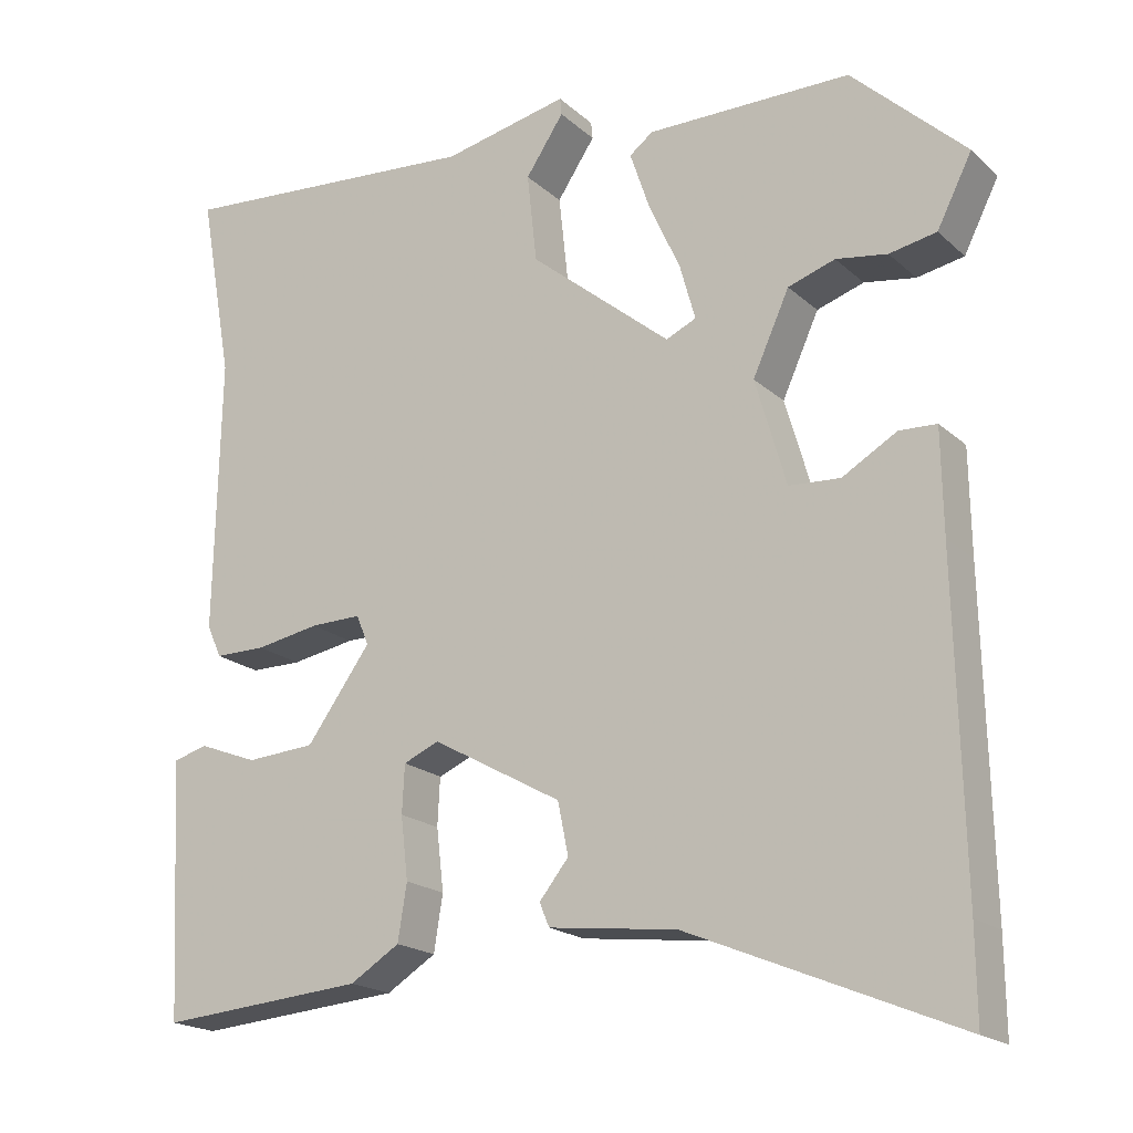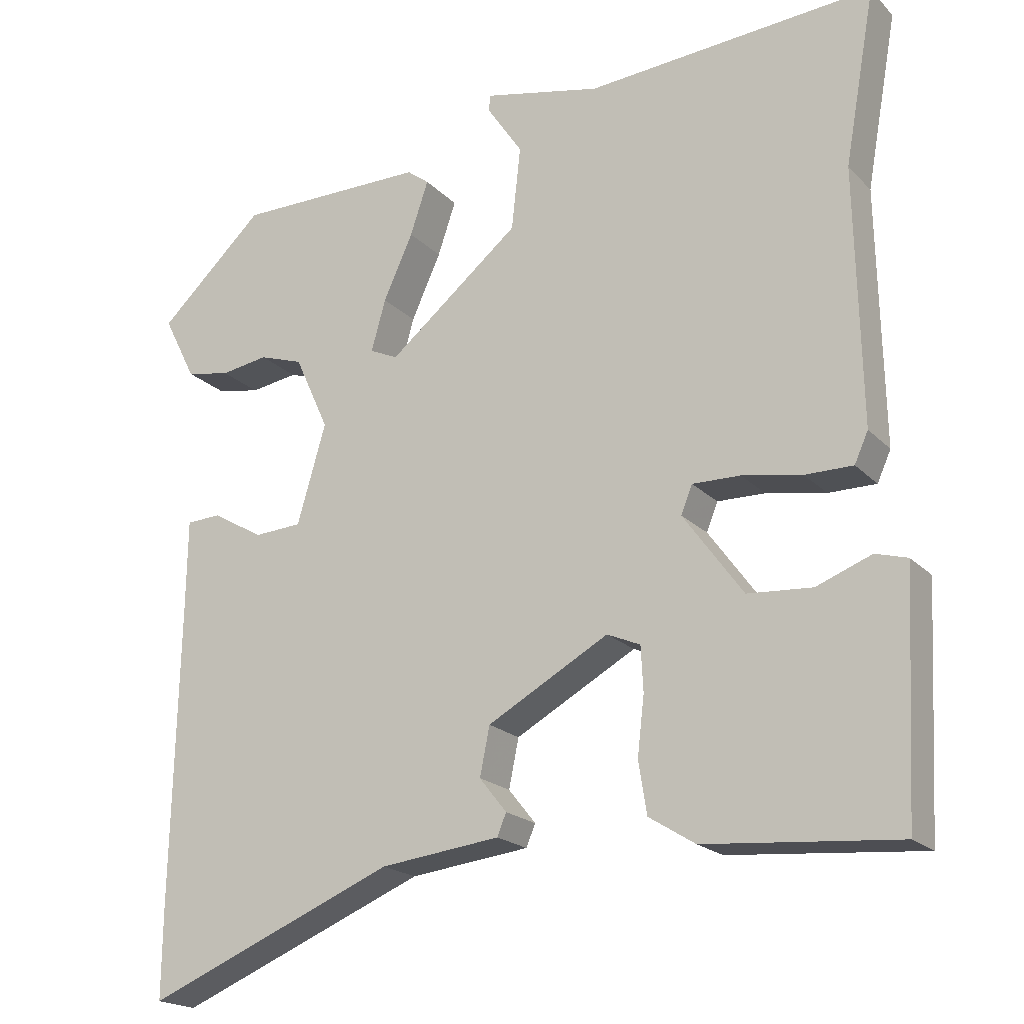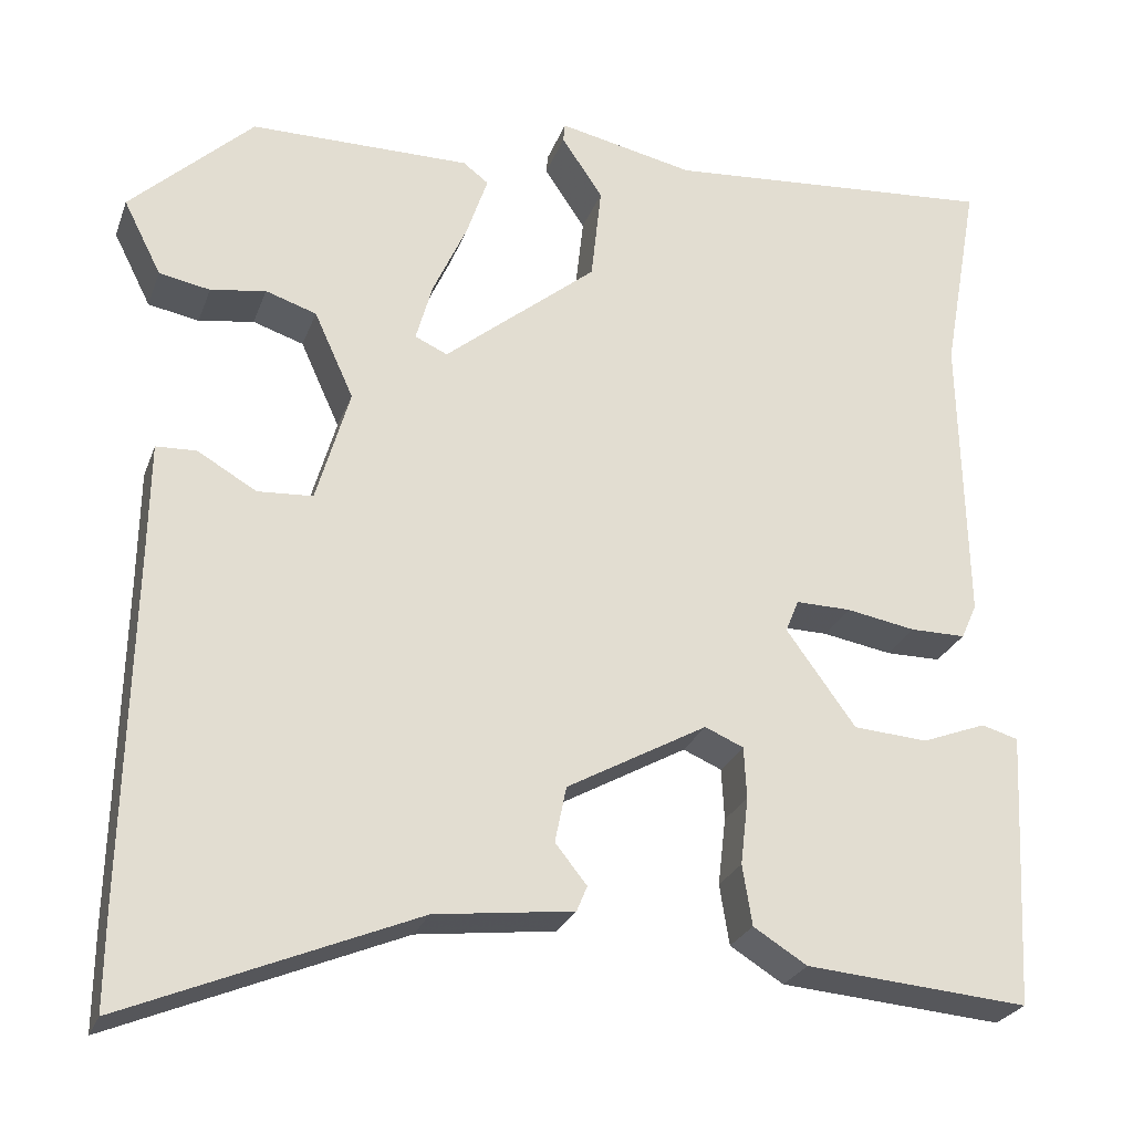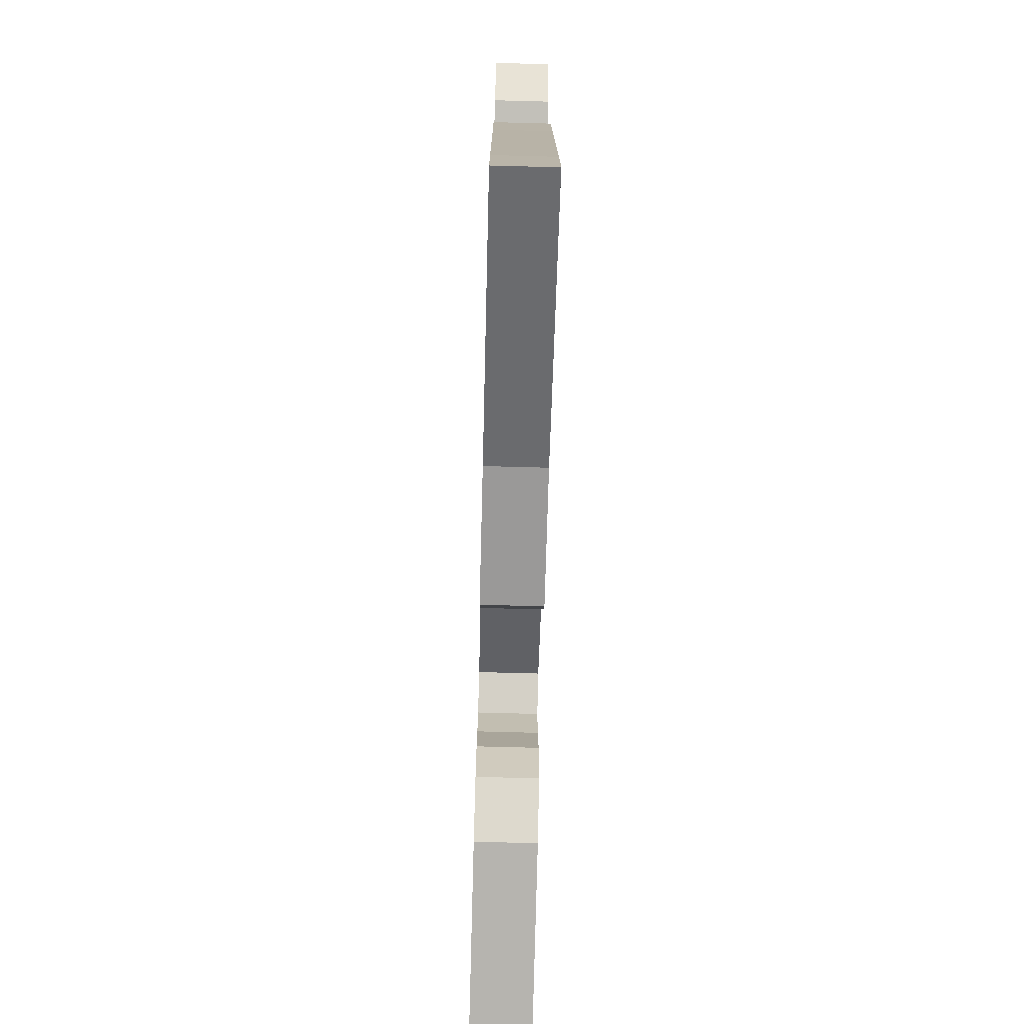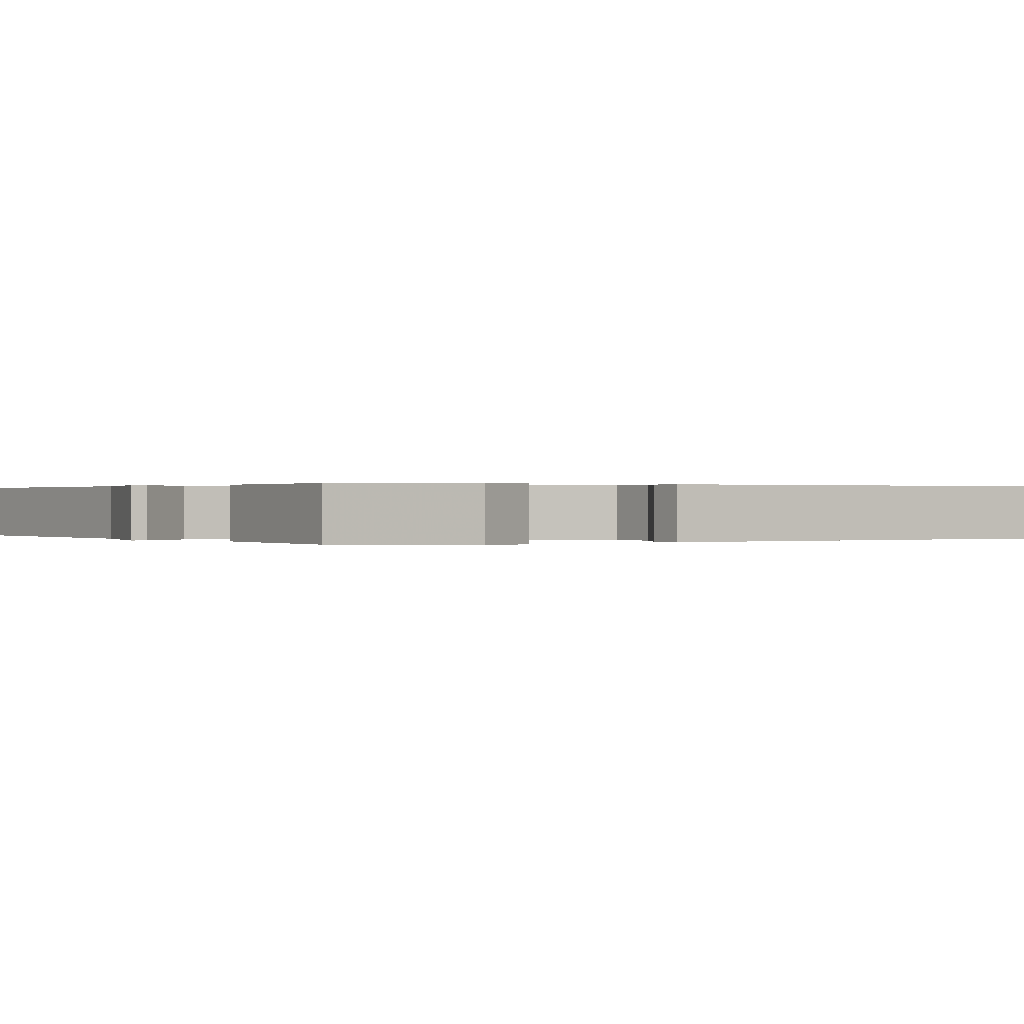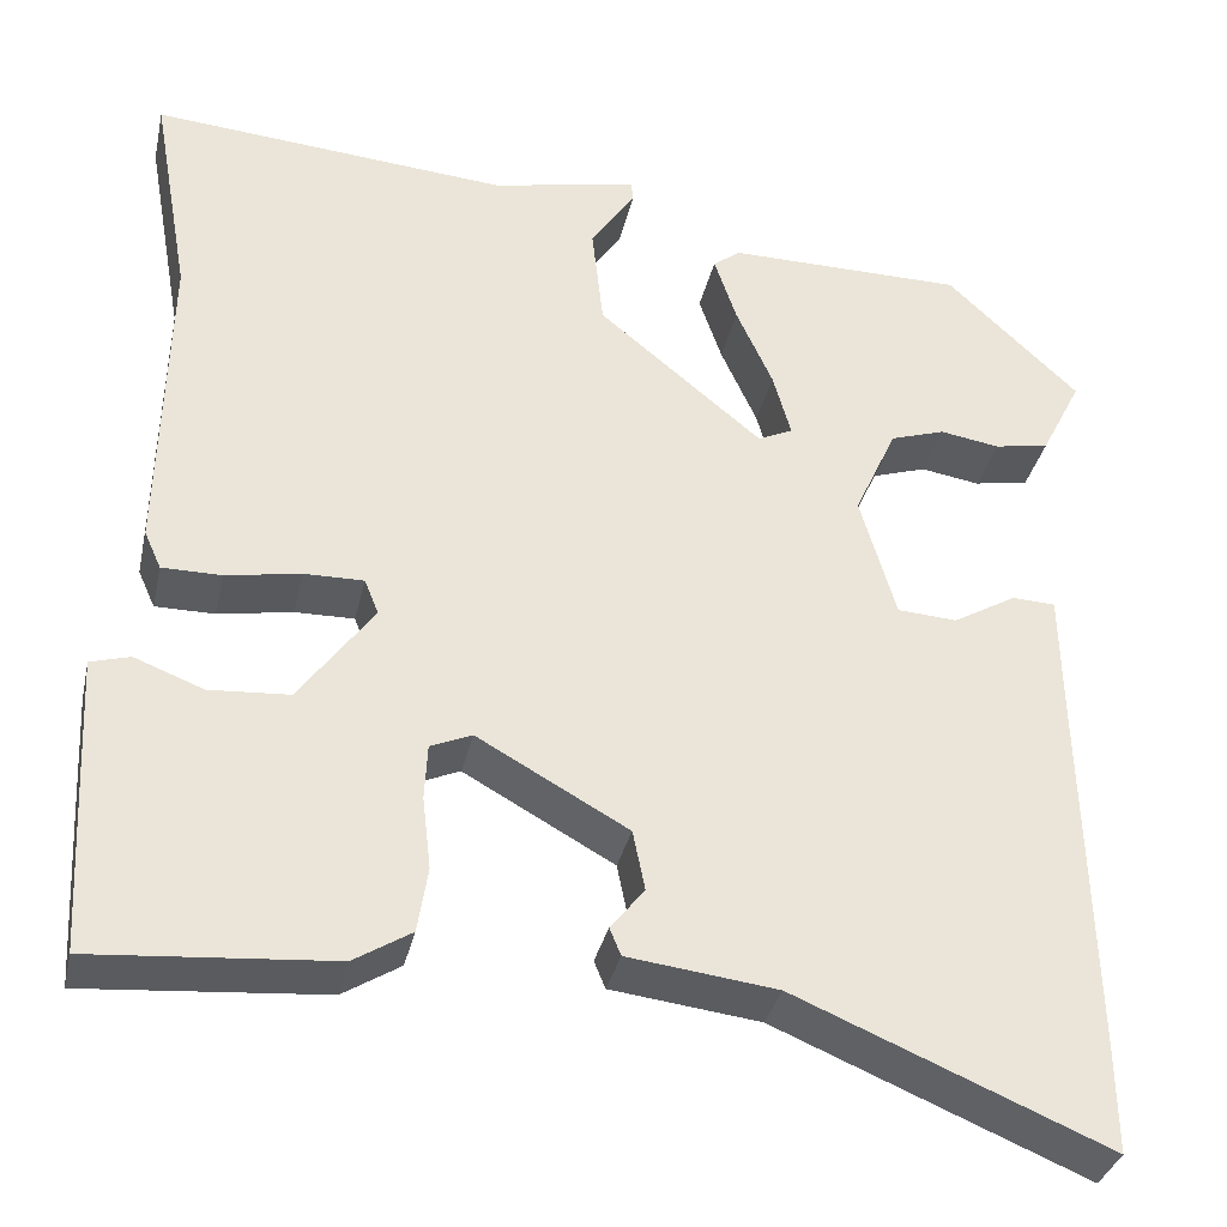
<metadata>
{"format":"obj","ext":"obj","renderer":"f3d","projection":"perspective","resolution":1024,"background":"white","views":[{"elev":-19.1,"azim":32.1,"up":"+Z"},{"elev":-19.6,"azim":-150.2,"up":"+Z"},{"elev":-25.8,"azim":162.5,"up":"+Z"},{"elev":-76.0,"azim":88.5,"up":"+Z"},{"elev":0.2,"azim":58.4,"up":"+Y"},{"elev":-34.4,"azim":-12.5,"up":"+Z"}]}
</metadata>
<code>
v -0.5 0.07 -0.492
v -0.51 0.07 -0.299
v -0.516 0.07 -0.177
v -0.474 0.07 -0.165
v -0.401 0.07 -0.193
v -0.316 0.07 -0.187
v -0.237 0.07 -0.078
v -0.252 0.07 -0.041
v -0.315 0.07 -0.042
v -0.394 0.07 -0.056
v -0.457 0.07 -0.056
v -0.475 0.07 -0.016
v -0.468 0.07 0.322
v -0.509 0.07 0.552
v -0.129 0.07 0.522
v 0.026 0.07 0.555
v 0.028 0.07 0.534
v -0.019 0.07 0.464
v -0.007 0.07 0.354
v 0.167 0.07 0.211
v 0.204 0.07 0.228
v 0.185 0.07 0.296
v 0.146 0.07 0.382
v 0.122 0.07 0.453
v 0.151 0.07 0.475
v 0.402 0.07 0.474
v 0.542 0.07 0.342
v 0.499 0.07 0.257
v 0.441 0.07 0.246
v 0.378 0.07 0.256
v 0.32 0.07 0.237
v 0.275 0.07 0.138
v 0.313 0.07 0.007
v 0.376 0.07 0.003
v 0.443 0.07 0.042
v 0.489 0.07 0.04
v 0.491 0.07 -0.087
v 0.5 0.07 -0.479
v 0.501 0.07 -0.592
v 0.171 0.07 -0.455
v 0.013 0.07 -0.436
v 0.001 0.07 -0.407
v 0.037 0.07 -0.362
v 0.024 0.07 -0.298
v -0.136 0.07 -0.209
v -0.18 0.07 -0.228
v -0.183 0.07 -0.287
v -0.174 0.07 -0.364
v -0.185 0.07 -0.433
v -0.246 0.07 -0.471
v -0.5 0 -0.492
v -0.51 0 -0.299
v -0.516 0 -0.177
v -0.474 0 -0.165
v -0.401 0 -0.193
v -0.316 0 -0.187
v -0.237 0 -0.078
v -0.252 0 -0.041
v -0.315 0 -0.042
v -0.394 0 -0.056
v -0.457 0 -0.056
v -0.475 0 -0.016
v -0.468 0 0.322
v -0.509 0 0.552
v -0.129 0 0.522
v 0.026 0 0.555
v 0.028 0 0.534
v -0.019 0 0.464
v -0.007 0 0.354
v 0.167 0 0.211
v 0.204 0 0.228
v 0.185 0 0.296
v 0.146 0 0.382
v 0.122 0 0.453
v 0.151 0 0.475
v 0.402 0 0.474
v 0.542 0 0.342
v 0.499 0 0.257
v 0.441 0 0.246
v 0.378 0 0.256
v 0.32 0 0.237
v 0.275 0 0.138
v 0.313 0 0.007
v 0.376 0 0.003
v 0.443 0 0.042
v 0.489 0 0.04
v 0.491 0 -0.087
v 0.5 0 -0.479
v 0.501 0 -0.592
v 0.171 0 -0.455
v 0.013 0 -0.436
v 0.001 0 -0.407
v 0.037 0 -0.362
v 0.024 0 -0.298
v -0.136 0 -0.209
v -0.18 0 -0.228
v -0.183 0 -0.287
v -0.174 0 -0.364
v -0.185 0 -0.433
v -0.246 0 -0.471
f 3 4 5
f 2 3 5
f 1 2 5
f 50 1 5
f 49 50 5
f 48 49 5
f 47 48 5
f 46 47 5 6
f 45 46 6 7
f 44 45 7 8
f 40 41 42 43
f 40 43 44
f 39 40 44
f 38 39 44
f 37 38 44
f 36 37 44
f 35 36 44
f 34 35 44
f 33 34 44 8
f 28 29 30
f 27 28 30
f 26 27 30
f 25 26 30
f 24 25 30
f 23 24 30
f 22 23 30
f 21 22 30 31
f 20 21 31 32
f 15 16 17 18
f 15 18 19
f 14 15 19
f 13 14 19
f 13 19 20
f 12 13 20
f 11 12 20
f 10 11 20
f 9 10 20
f 20 32 33
f 9 20 33
f 8 9 33
f 55 54 53
f 55 53 52
f 55 52 51
f 55 51 100
f 55 100 99
f 55 99 98
f 55 98 97
f 56 55 97 96
f 57 56 96 95
f 58 57 95 94
f 93 92 91 90
f 94 93 90
f 94 90 89
f 94 89 88
f 94 88 87
f 94 87 86
f 94 86 85
f 94 85 84
f 58 94 84 83
f 80 79 78
f 80 78 77
f 80 77 76
f 80 76 75
f 80 75 74
f 80 74 73
f 80 73 72
f 81 80 72 71
f 82 81 71 70
f 68 67 66 65
f 69 68 65
f 69 65 64
f 69 64 63
f 70 69 63
f 70 63 62
f 70 62 61
f 70 61 60
f 70 60 59
f 83 82 70
f 83 70 59
f 83 59 58
f 1 51 52 2
f 2 52 53 3
f 3 53 54 4
f 4 54 55 5
f 5 55 56 6
f 6 56 57 7
f 7 57 58 8
f 8 58 59 9
f 9 59 60 10
f 10 60 61 11
f 11 61 62 12
f 12 62 63 13
f 13 63 64 14
f 14 64 65 15
f 15 65 66 16
f 16 66 67 17
f 17 67 68 18
f 18 68 69 19
f 19 69 70 20
f 20 70 71 21
f 21 71 72 22
f 22 72 73 23
f 23 73 74 24
f 24 74 75 25
f 25 75 76 26
f 26 76 77 27
f 27 77 78 28
f 28 78 79 29
f 29 79 80 30
f 30 80 81 31
f 31 81 82 32
f 32 82 83 33
f 33 83 84 34
f 34 84 85 35
f 35 85 86 36
f 36 86 87 37
f 37 87 88 38
f 38 88 89 39
f 39 89 90 40
f 40 90 91 41
f 41 91 92 42
f 42 92 93 43
f 43 93 94 44
f 44 94 95 45
f 45 95 96 46
f 46 96 97 47
f 47 97 98 48
f 48 98 99 49
f 49 99 100 50
f 50 100 51 1

</code>
